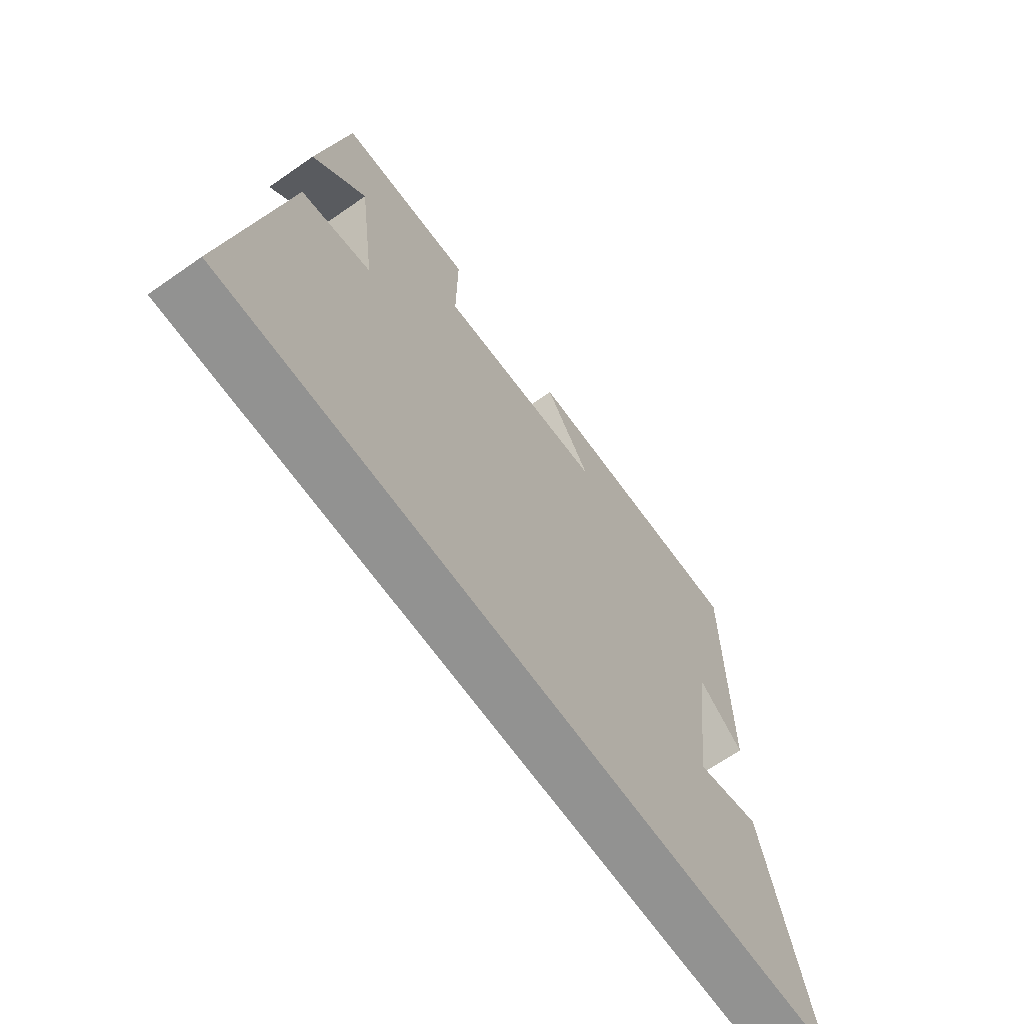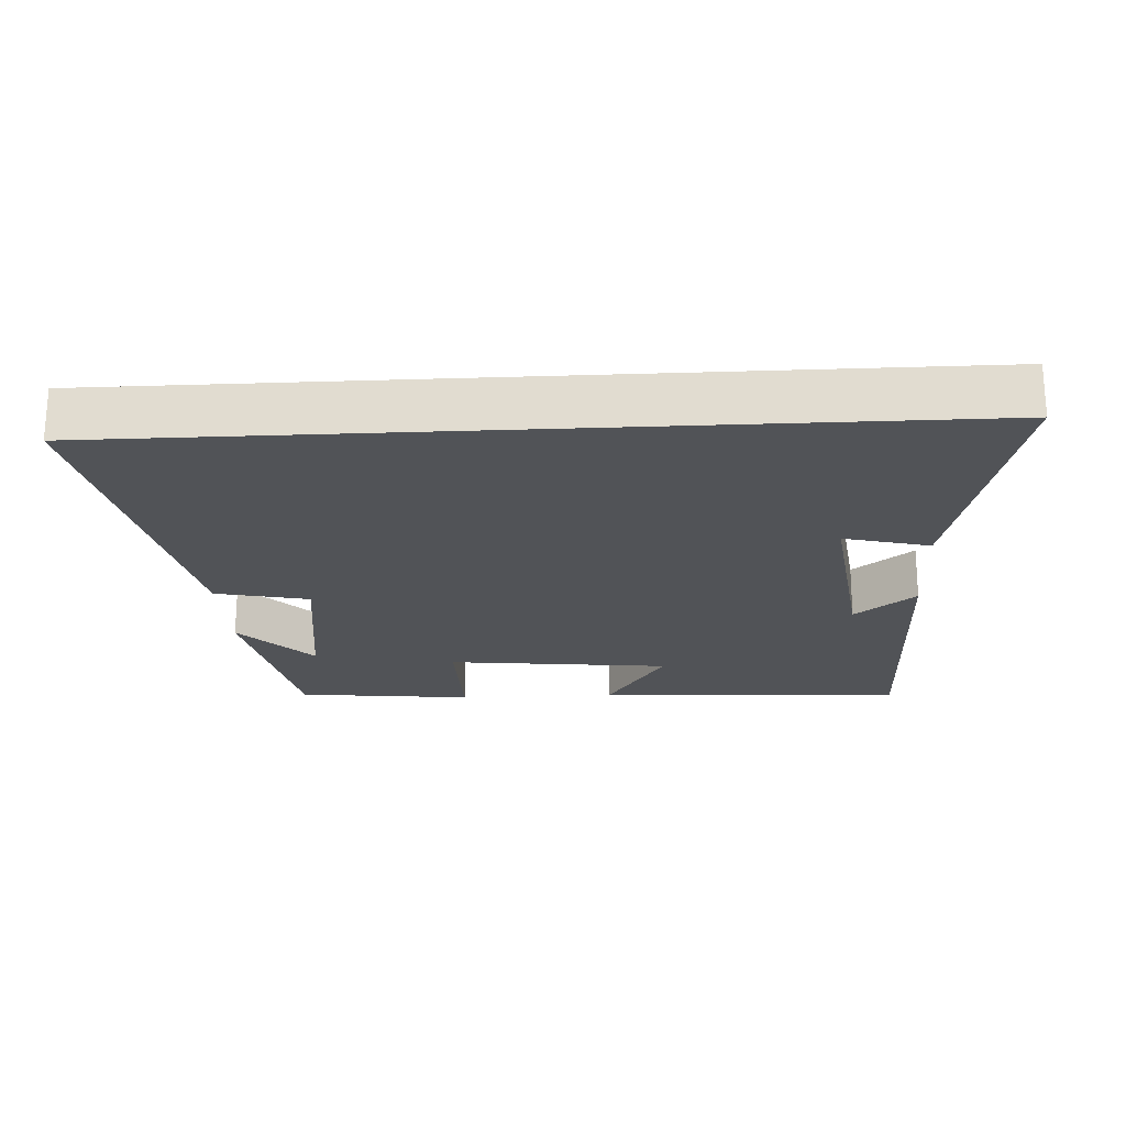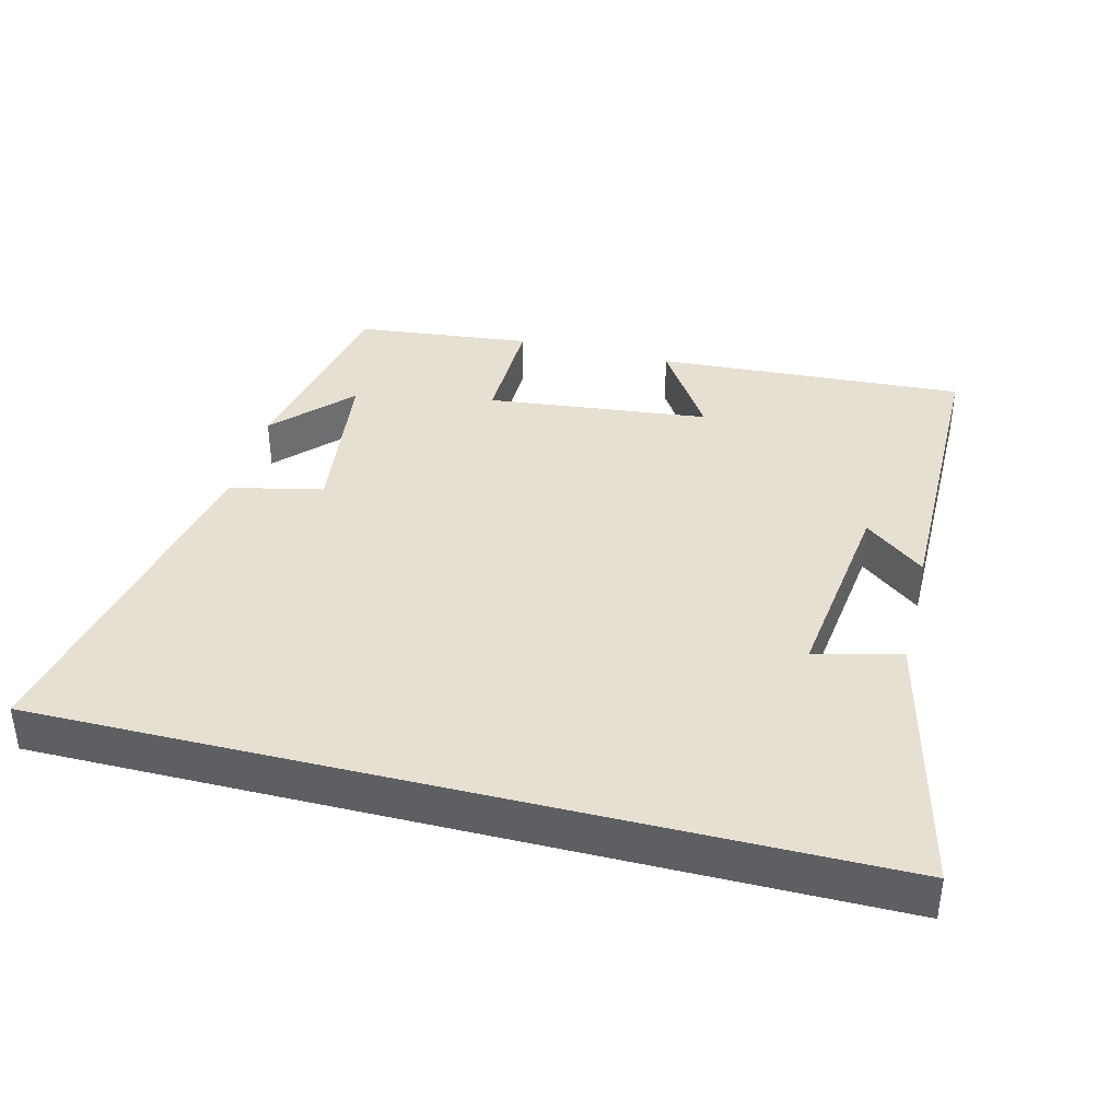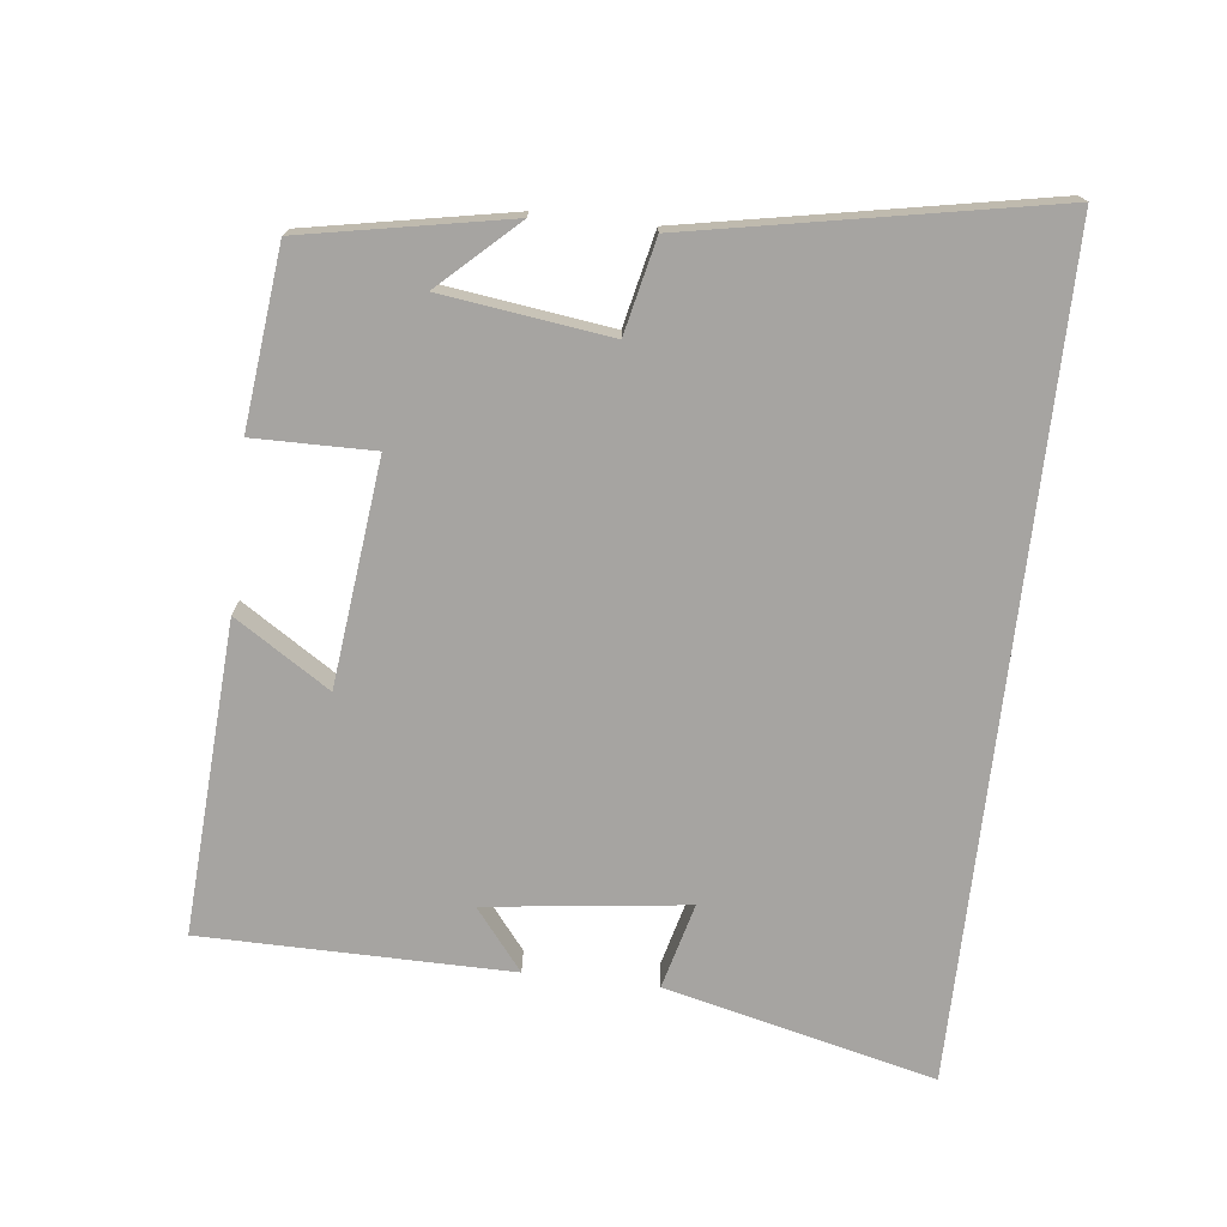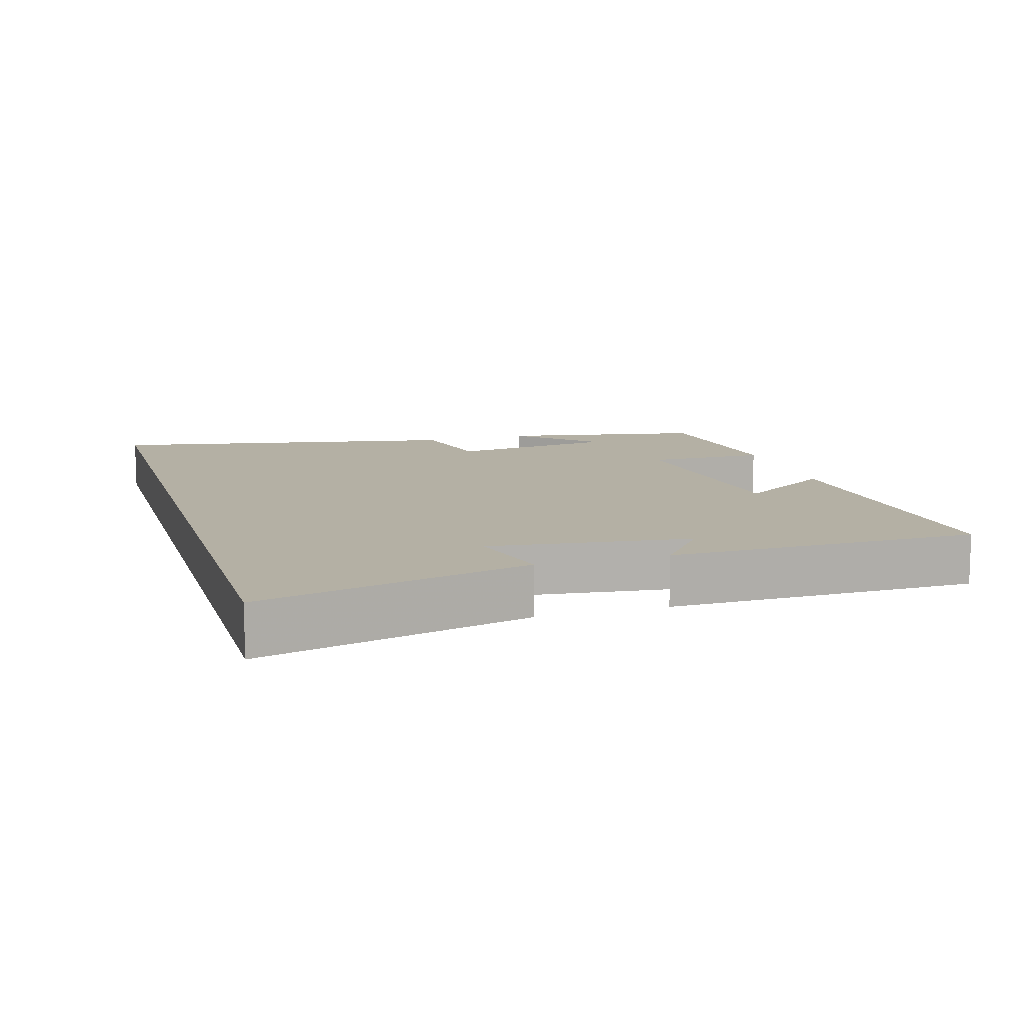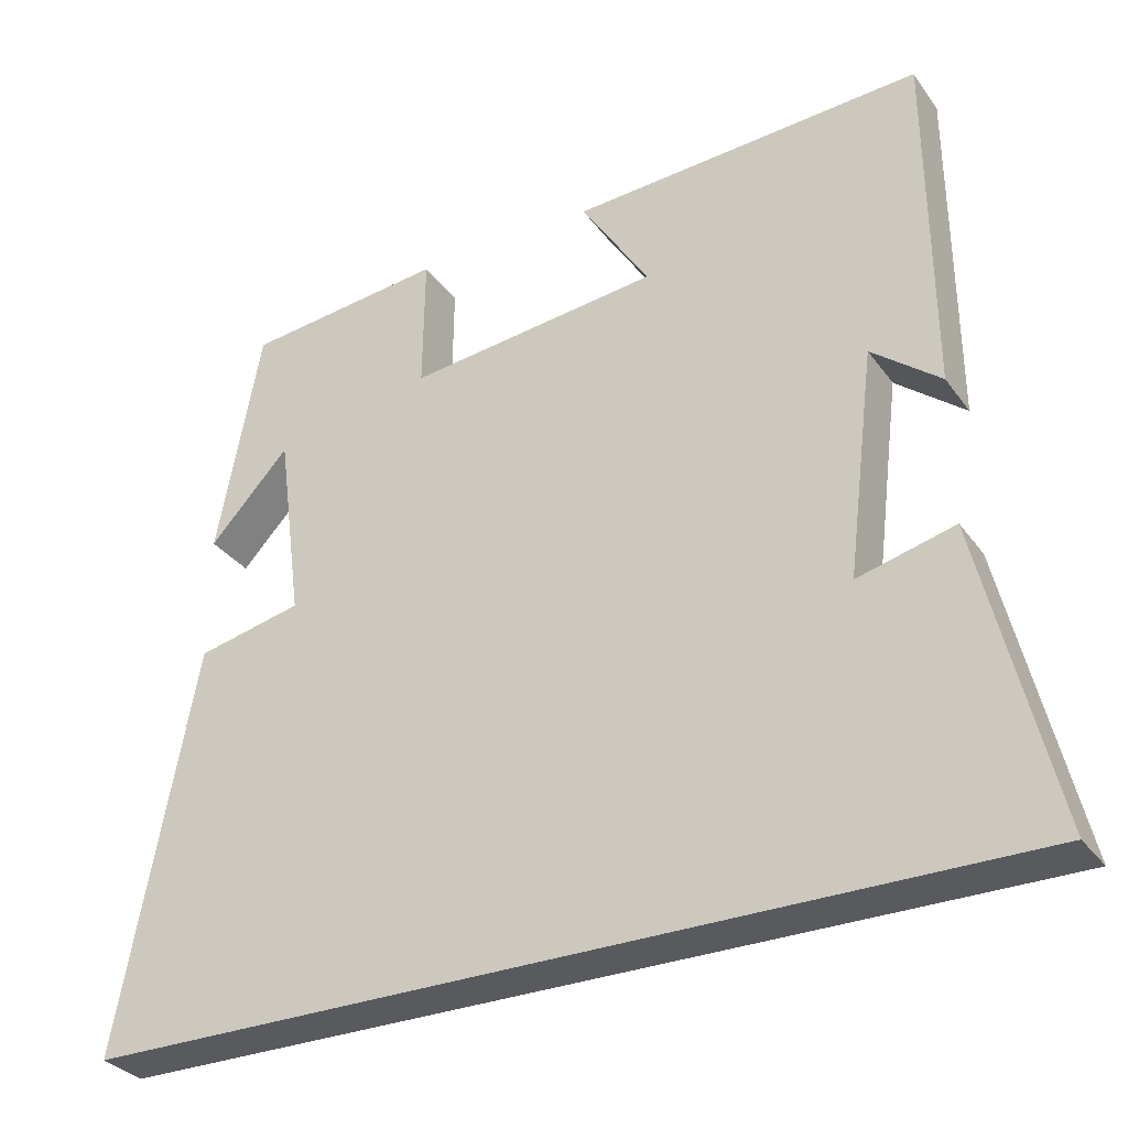
<metadata>
{"format":"obj","ext":"obj","renderer":"f3d","projection":"perspective","resolution":1024,"background":"white","views":[{"elev":-66.2,"azim":125.0,"up":"+Z"},{"elev":-21.9,"azim":-176.9,"up":"+Y"},{"elev":38.5,"azim":-165.7,"up":"+Y"},{"elev":-73.5,"azim":83.4,"up":"+Y"},{"elev":11.4,"azim":-106.8,"up":"+Y"},{"elev":-31.6,"azim":-150.2,"up":"+Z"}]}
</metadata>
<code>
v -0.497 0.07 0.526
v -0.046 0.07 0.5
v -0.134 0.07 0.363
v 0.19 0.07 0.327
v 0.188 0.07 0.5
v 0.444 0.07 0.472
v 0.5 0.07 0.177
v 0.397 0.07 0.287
v 0.365 0.07 0.045
v 0.5 0.07 0.015
v 0.598 0.07 -0.5
v -0.593 0.07 -0.5
v -0.5 0.07 -0.109
v -0.376 0.07 -0.141
v -0.412 0.07 0.149
v -0.5 0.07 0.079
v -0.497 0 0.526
v -0.046 0 0.5
v -0.134 0 0.363
v 0.19 0 0.327
v 0.188 0 0.5
v 0.444 0 0.472
v 0.5 0 0.177
v 0.397 0 0.287
v 0.365 0 0.045
v 0.5 0 0.015
v 0.598 0 -0.5
v -0.593 0 -0.5
v -0.5 0 -0.109
v -0.376 0 -0.141
v -0.412 0 0.149
v -0.5 0 0.079
f 15 16 1 2
f 11 12 13 14
f 11 14 15
f 10 11 15
f 9 10 15
f 8 9 15
f 6 7 8
f 4 5 6 8
f 3 4 8 15
f 2 3 15
f 18 17 32 31
f 30 29 28 27
f 31 30 27
f 31 27 26
f 31 26 25
f 31 25 24
f 24 23 22
f 24 22 21 20
f 31 24 20 19
f 31 19 18
f 1 17 18 2
f 2 18 19 3
f 3 19 20 4
f 4 20 21 5
f 5 21 22 6
f 6 22 23 7
f 7 23 24 8
f 8 24 25 9
f 9 25 26 10
f 10 26 27 11
f 11 27 28 12
f 12 28 29 13
f 13 29 30 14
f 14 30 31 15
f 15 31 32 16
f 16 32 17 1

</code>
